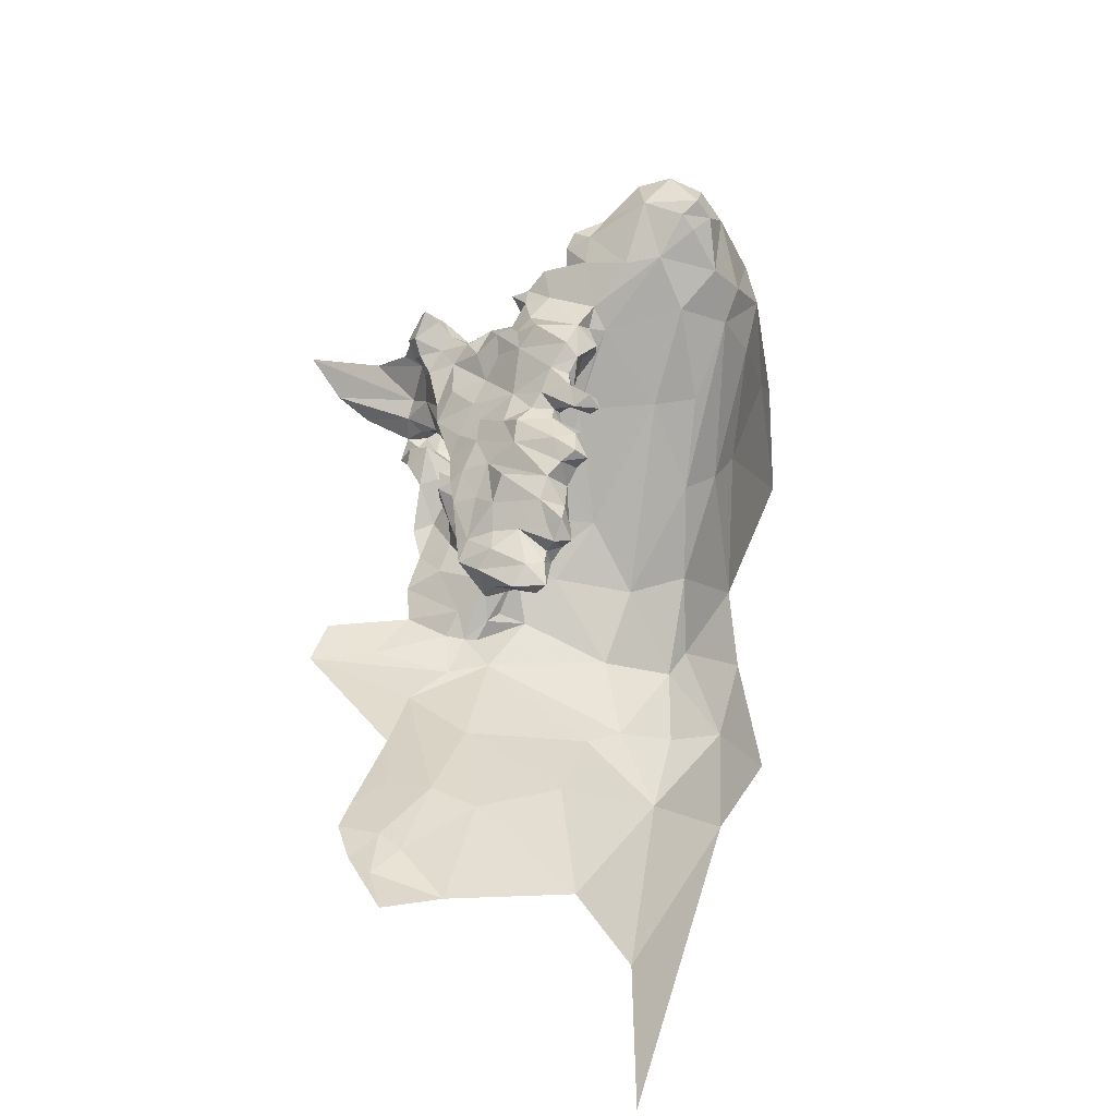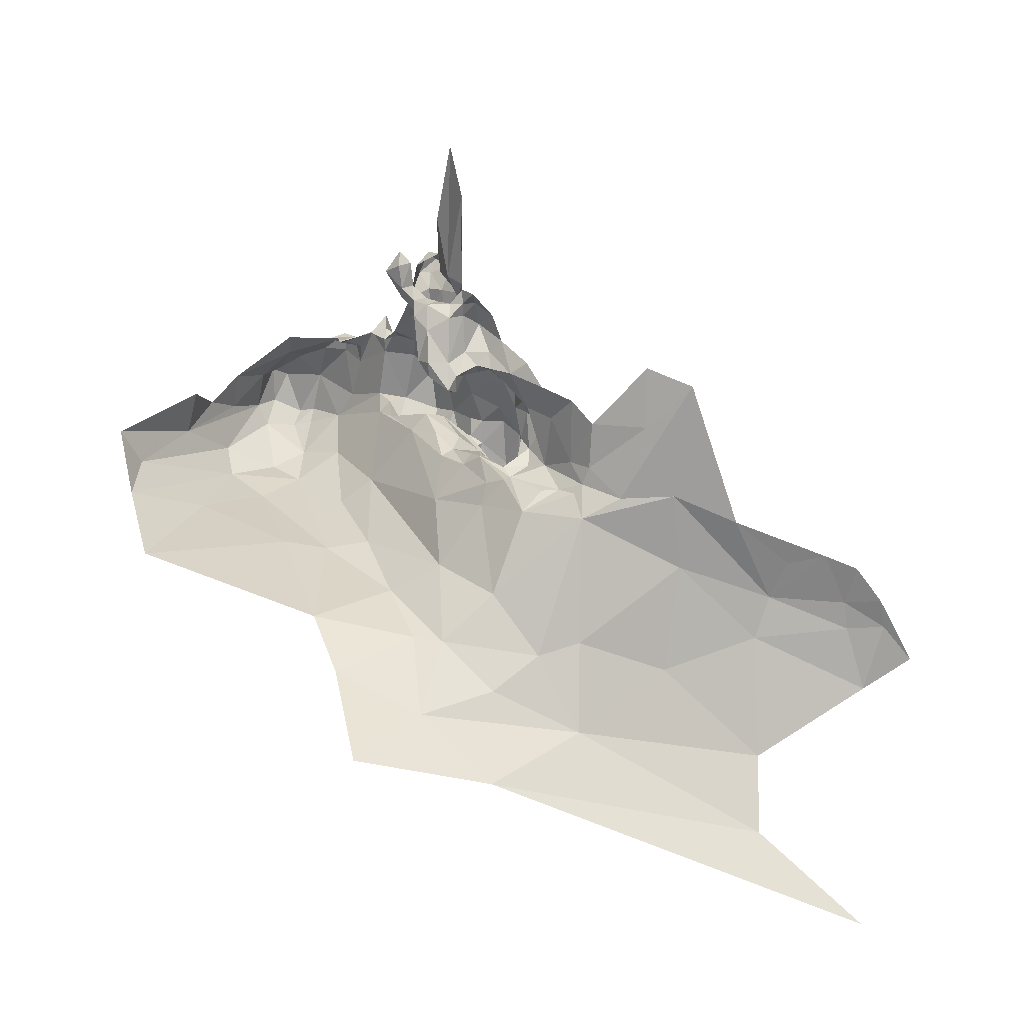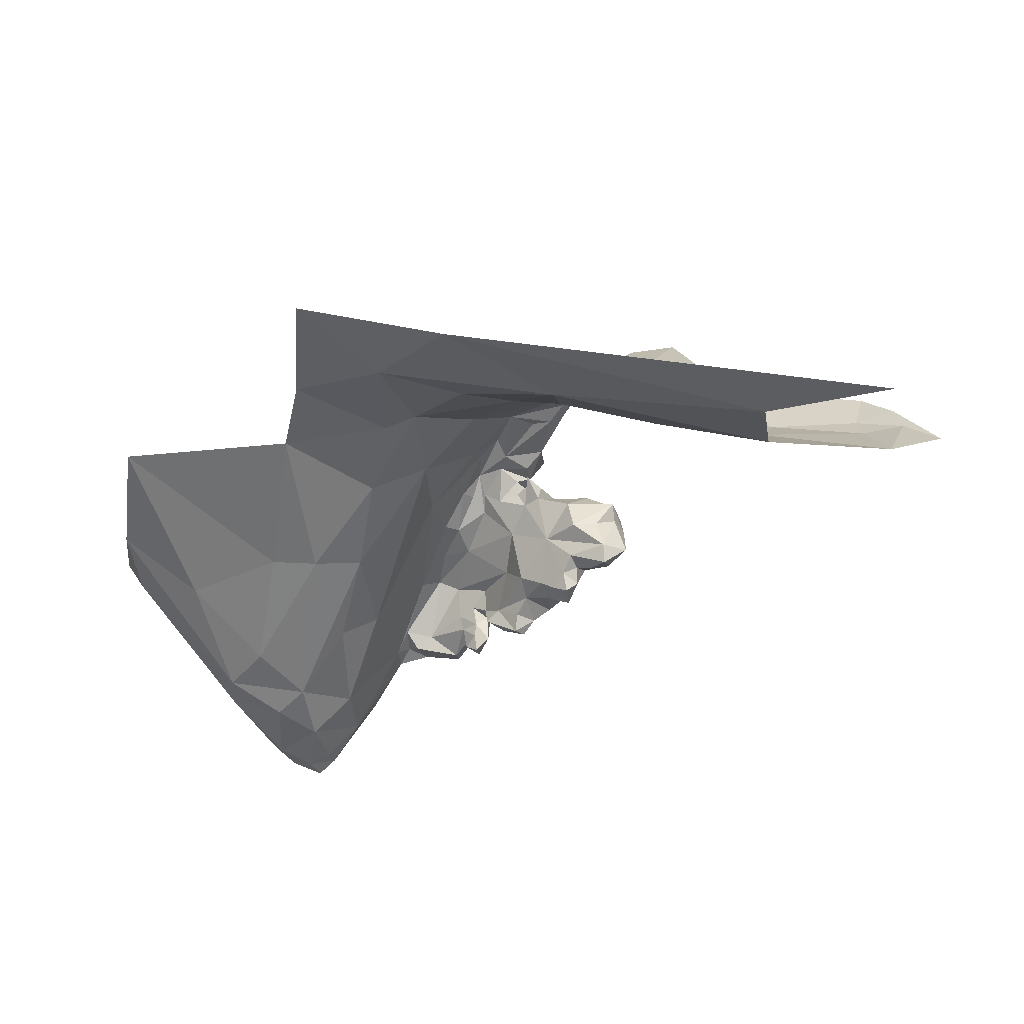
<metadata>
{"format":"obj","ext":"obj","renderer":"f3d","projection":"perspective","resolution":1024,"background":"white","views":[{"elev":35.2,"azim":130.1,"up":"+Y"},{"elev":-69.7,"azim":1.6,"up":"+Y"},{"elev":-68.0,"azim":8.2,"up":"+Z"}]}
</metadata>
<code>
v -5.417 6.733 -0.0097
v -5.42 6.753 -0.0367
v -5.432 6.75 -0.0147
v -5.425 6.771 0.0329
v -5.441 6.755 0.0234
v -5.432 6.761 0.0429
v -5.394 6.669 -0.0071
v -5.396 6.665 0.0335
v -5.4 6.654 0.0199
v -5.41 6.677 0.0384
v -5.403 6.677 0.1679
v -5.393 6.655 0.1233
v -5.433 6.675 -0.0199
v -5.431 6.677 0.0075
v -5.444 6.666 0.0074
v -5.408 6.652 -0.0212
v -5.407 6.655 0.0079
v -5.444 6.657 0.0205
v -5.444 6.667 0.033
v -5.432 6.665 0.0203
v -5.442 6.655 -0.0291
v -5.443 6.643 0.0085
v -5.44 6.631 -0.0335
v -5.403 6.614 -0.0451
v -5.397 6.628 -0.0489
v -5.404 6.617 -0.0628
v -5.411 6.62 -0.0338
v -5.43 6.617 -0.0319
v -5.43 6.63 -0.003
v -5.383 6.706 -0.018
v -5.403 6.723 0.0093
v -5.405 6.741 -0.0609
v -5.421 6.663 0.0172
v -5.408 6.642 0.02
v -5.431 6.642 0.0197
v -5.419 6.691 0.0928
v -5.419 6.739 0.0085
v -5.406 6.735 0.0234
v -5.402 6.69 0.0134
v -5.369 6.7 -0.0307
v -5.432 6.75 0.0076
v -5.451 6.736 0.0014
v -5.432 6.644 -0.0462
v -5.391 6.646 -0.0397
v -5.409 6.631 0.0089
v -5.455 6.655 0.0333
v -5.47 6.666 0.048
v -5.455 6.677 0.056
v -5.456 6.666 0.0677
v -5.444 6.671 0.0204
v -5.408 6.75 0.0315
v -5.411 6.741 0.0429
v -5.412 6.608 -0.0579
v -5.43 6.619 -0.0463
v -5.408 6.713 0.0198
v -5.419 6.713 0.0337
v -5.455 6.666 0.0208
v -5.457 6.656 0.0557
v -5.456 6.677 0.0333
v -5.445 6.665 0.056
v -5.407 6.727 0.0321
v -5.42 6.737 0.0471
v -5.41 6.621 -0.063
v -5.412 6.625 -0.0468
v -5.371 6.672 -0.0479
v -5.383 6.678 -0.0151
v -5.422 6.642 -0.0397
v -5.431 6.762 0.0212
v -5.384 6.63 -0.0396
v -5.42 6.664 -0.0198
v -5.443 6.734 0.0365
v -5.395 6.642 0.0338
v -5.395 6.636 -0.0274
v -5.394 6.642 0.087
v -5.42 6.714 0.0572
v -5.454 6.758 -0.0243
v -5.391 6.724 -0.0308
v -5.192 6.535 -0.2198
v -5.119 6.541 -0.2984
v -5.209 6.511 -0.3165
v -5.286 6.528 -0.1641
v -5.331 6.483 -0.286
v -5.373 6.514 -0.2336
v -5.395 6.638 0.0206
v -5.377 6.385 -0.3714
v -5.121 6.458 -0.4677
v -5.025 6.423 -0.5513
v -5.422 6.49 -0.2716
v -5.32 6.592 -0.1316
v -5.335 6.598 -0.0741
v -5.313 6.583 -0.0806
v -5.335 6.622 -0.1237
v -5.336 6.63 -0.0889
v -5.32 6.616 -0.1
v -5.358 6.655 -0.0644
v -5.372 6.654 -0.0487
v -5.278 6.545 -0.1189
v -5.285 6.545 -0.1356
v -5.295 6.564 -0.1192
v -5.104 6.55 -0.2595
v -5.294 6.458 -0.3557
v -5.385 6.622 0.0341
v -5.351 6.598 -0.0392
v -5.359 6.618 -0.0508
v -5.371 6.618 -0.0398
v -5.372 6.63 -0.044
v -5.353 6.629 -0.0464
v -5.348 6.644 -0.0487
v -5.372 6.643 -0.0353
v -5.293 6.561 -0.0569
v -5.274 6.545 -0.0752
v -5.291 6.494 -0.2785
v -5.249 6.534 -0.147
v -5.18 6.536 -0.038
v -5.197 6.534 -0.1464
v -5.395 6.642 0.0078
v -5.381 6.656 -0.0048
v -5.371 6.634 -0.0272
v -5.323 6.558 -0.1453
v -5.342 6.542 -0.1603
v -5.354 6.588 -0.1414
v -5.293 6.543 -0.144
v -5.307 6.558 -0.1448
v -5.442 6.429 -0.3191
v -5.45 6.498 -0.2693
v -5.545 6.507 -0.2487
v -5.474 6.562 -0.2467
v -5.502 6.358 -0.3298
v -5.522 6.446 -0.2805
v -5.383 6.642 -0.05
v -5.03 6.554 -0.2687
v -5.027 6.554 -0.2964
v -5.051 6.545 -0.2161
v -5.019 6.547 -0.2307
v -5.375 6.461 -0.3116
v -5.223 6.537 -0.0776
v -5.221 6.542 -0.0206
v -5.336 6.605 -0.1361
v -5.339 6.616 -0.0725
v -5.321 6.579 -0.0477
v -5.347 6.643 -0.0877
v -5.367 6.637 0.0084
v -5.383 6.642 0.02
v -5.087 6.545 -0.2224
v -5.138 6.536 -0.1753
v -5.118 6.507 -0.4094
v -5.01 6.548 -0.3589
v -4.991 6.552 -0.2949
v -5.36 6.653 -0.0399
v -4.995 6.548 -0.2657
v -4.963 6.555 -0.3315
v -5.359 6.628 -0.0152
v -5.335 6.592 -0.0274
v -5.704 6.521 -0.1854
v -5.667 6.664 -0.1899
v -5.582 6.633 -0.2198
v -5.655 6.794 -0.1725
v -5.649 6.765 -0.1921
v -5.726 6.671 -0.1438
v -5.484 6.799 -0.0718
v -5.513 6.831 -0.0912
v -5.497 6.815 -0.0543
v -5.609 6.8 -0.1977
v -5.541 6.636 -0.2291
v -5.614 6.734 -0.2067
v -5.543 6.836 -0.0664
v -5.551 6.855 -0.0824
v -5.576 6.857 -0.0903
v -5.45 6.774 -0.0535
v -5.47 6.762 -0.0396
v -5.678 6.747 -0.0972
v -5.668 6.793 -0.1209
v -5.689 6.752 -0.1389
v -5.729 6.615 -0.1569
v -5.581 6.779 -0.2048
v -5.65 6.825 -0.1361
v -5.587 6.88 -0.0931
v -5.561 6.883 -0.121
v -5.598 6.894 -0.122
v -5.492 6.802 -0.1188
v -5.431 6.775 -0.0522
v -5.464 6.797 -0.1226
v -5.435 6.8 -0.0965
v -5.432 6.798 -0.1355
v -5.541 6.847 -0.1563
v -5.523 6.839 -0.1305
v -5.495 6.775 -0.0448
v -5.483 6.796 -0.0455
v -5.579 6.83 -0.1921
v -5.619 6.856 -0.167
v -5.592 6.873 -0.1744
v -5.42 6.779 -0.0891
v -5.62 6.851 -0.1103
v -5.643 6.817 -0.1004
v -5.54 6.803 -0.1837
v -5.531 6.72 -0.2098
v -5.588 6.839 -0.082
v -5.533 6.81 -0.0595
v -5.517 6.834 -0.0647
v -5.528 6.845 -0.064
v -5.743 6.663 -0.1083
v -5.453 6.792 -0.0744
v -5.468 6.774 -0.0478
v -5.612 6.883 -0.148
v -5.628 6.862 -0.1473
v -5.612 6.882 -0.1124
v -5.586 6.89 -0.1635
v -5.57 6.88 -0.1587
v -5.51 6.818 -0.0707
v -5.48 6.762 -0.0482
v -5.473 6.79 -0.0509
v -5.529 6.848 -0.0826
v -5.432 6.786 -0.0759
v -5.525 6.811 -0.0631
v -5.53 6.788 -0.0577
v -5.531 6.813 -0.0649
v -5.573 6.867 -0.1697
v -5.479 6.786 -0.0292
v -5.528 6.815 -0.0632
v -5.42 6.762 -0.0638
v -5.604 6.866 -0.1073
v -5.48 6.772 -0.0395
v -5.413 6.779 -0.1331
v -5.5 6.643 -0.2256
v -5.585 6.821 -0.0601
v -5.352 6.711 -0.204
v -5.362 6.726 -0.2061
v -5.348 6.737 -0.1997
v -5.293 6.693 -0.1978
v -5.299 6.678 -0.2243
v -5.3 6.691 -0.2321
v -5.251 6.666 -0.225
v -5.258 6.648 -0.1948
v -5.271 6.653 -0.236
v -5.371 6.722 -0.0825
v -5.352 6.715 -0.0956
v -5.365 6.739 -0.1176
v -5.312 6.667 -0.1018
v -5.268 6.663 -0.1455
v -5.296 6.683 -0.1159
v -5.378 6.748 -0.1908
v -5.359 6.747 -0.2073
v -5.366 6.739 -0.2152
v -5.345 6.738 -0.1475
v -5.329 6.715 -0.1292
v -5.332 6.729 -0.1977
v -5.383 6.751 -0.1357
v -5.383 6.75 -0.16
v -5.395 6.75 -0.1512
v -5.359 6.75 -0.182
v -5.361 6.75 -0.1368
v -5.392 6.749 -0.1053
v -5.342 6.69 -0.071
v -5.358 6.706 -0.0675
v -5.297 6.638 -0.2139
v -5.275 6.642 -0.2085
v -5.312 6.678 -0.2314
v -5.324 6.656 -0.1974
v -5.303 6.663 -0.2263
v -5.335 6.69 -0.2201
v -5.33 6.707 -0.2192
v -5.322 6.691 -0.2331
v -5.311 6.709 -0.2317
v -5.311 6.691 -0.2431
v -5.315 6.716 -0.2037
v -5.305 6.699 -0.2205
v -5.395 6.738 -0.1605
v -5.253 6.661 -0.1603
v -5.258 6.633 -0.1879
v -5.251 6.665 -0.1847
v -5.263 6.64 -0.1714
v -5.3 6.628 -0.1855
v -5.266 6.682 -0.1882
v -5.269 6.68 -0.2254
v -5.273 6.673 -0.1538
v -5.297 6.704 -0.1629
v -5.272 6.666 -0.2469
v -5.313 6.726 -0.1607
v -5.302 6.696 -0.1383
v -5.283 6.686 -0.1755
v -5.354 6.691 -0.2012
v -5.369 6.697 -0.1688
v -5.381 6.729 -0.1825
v -5.358 6.658 -0.1676
v -5.395 6.762 -0.1362
v -5.394 6.739 -0.1833
v -5.394 6.723 -0.1445
v -5.323 6.7 -0.1044
v -5.315 6.689 -0.0961
v -5.286 6.676 -0.2326
v -5.281 6.637 -0.1542
v -5.408 6.739 -0.148
v -5.383 6.726 -0.0638
v -5.335 6.678 -0.0879
v -5.425 6.561 -0.2205
v -5.48 6.785 -0.1224
v -5.405 6.685 -0.1307
v -5.429 6.688 -0.126
v -5.439 6.72 -0.1165
v -5.366 6.632 -0.1453
v -5.341 6.632 -0.1641
v -5.348 6.626 -0.148
v -5.422 6.728 -0.1223
v -5.334 6.656 -0.1085
v -5.342 6.635 -0.118
v -5.335 6.633 -0.1342
v -5.377 6.583 -0.145
v -5.4 6.621 -0.1382
v -5.383 6.61 -0.1266
v -5.429 6.617 -0.1725
v -5.499 6.72 -0.1869
v -5.455 6.714 -0.1321
v -5.36 6.602 -0.1357
v -5.347 6.618 -0.136
v -5.432 6.787 -0.1483
v -5.302 6.657 -0.1259
v -5.313 6.636 -0.1488
v -5.422 6.653 -0.1396
v -5.348 6.667 -0.0859
v -5.407 6.762 -0.1953
v -5.407 6.773 -0.1838
v -5.396 6.762 -0.1744
v -5.407 6.751 -0.1607
v -5.491 6.783 -0.1333
v -5.383 6.646 -0.1337
v -5.411 6.66 -0.1354
v -5.421 6.758 -0.1531
v -5.42 6.775 -0.1485
v -5.408 6.773 -0.1601
v -5.478 6.763 -0.1319
v -5.408 6.752 -0.1837
v -5.422 6.748 -0.1445
v -5.455 6.77 -0.1355
v -5.328 6.625 -0.1682
v -5.392 6.63 -0.1302
v -5.324 6.619 -0.1593
v -5.335 6.605 -0.1604
v -5.383 6.573 -0.1647
v -5.47 6.778 -0.1401
v -5.418 6.763 -0.1839
v -5.362 6.679 -0.061
v -5.38 6.628 -0.1317
v -5.36 6.572 -0.1381
v -5.336 6.617 -0.149
f 1 2 3
f 4 5 6
f 7 8 9
f 10 11 12
f 13 14 15
f 16 7 17
f 18 19 20
f 21 13 15
f 22 23 15
f 24 25 26
f 27 28 29
f 30 1 31
f 32 2 1
f 17 33 16
f 34 35 33
f 10 36 11
f 31 37 38
f 7 39 8
f 40 30 39
f 5 41 42
f 43 13 21
f 44 7 16
f 29 45 27
f 35 34 45
f 46 19 18
f 47 48 49
f 14 50 15
f 20 19 50
f 38 51 52
f 28 53 54
f 28 27 53
f 39 10 8
f 55 56 10
f 57 46 18
f 47 58 46
f 57 47 46
f 57 59 47
f 8 10 12
f 37 51 38
f 37 3 41
f 60 49 48
f 60 46 58
f 56 61 62
f 56 55 38
f 25 63 26
f 44 16 64
f 23 28 54
f 23 29 28
f 65 66 44
f 40 39 66
f 26 53 24
f 26 63 53
f 65 40 66
f 63 54 53
f 64 67 43
f 4 68 5
f 51 37 68
f 3 42 41
f 24 69 25
f 18 22 15
f 35 45 29
f 18 35 22
f 18 20 35
f 19 60 48
f 19 46 60
f 48 59 19
f 48 47 59
f 70 13 43
f 70 14 13
f 16 67 64
f 16 33 70
f 71 5 42
f 71 6 5
f 33 14 70
f 20 50 14
f 34 9 72
f 34 33 17
f 24 73 69
f 51 4 52
f 51 68 4
f 43 54 64
f 43 23 54
f 15 57 18
f 15 50 57
f 72 8 74
f 72 9 8
f 25 44 64
f 31 39 30
f 55 10 39
f 56 36 10
f 56 75 36
f 56 62 75
f 29 22 35
f 29 23 22
f 62 6 71
f 52 4 6
f 7 66 39
f 7 44 66
f 23 21 15
f 23 43 21
f 37 1 3
f 37 31 1
f 70 67 16
f 70 43 67
f 68 41 5
f 68 37 41
f 33 20 14
f 33 35 20
f 27 24 53
f 27 73 24
f 12 74 8
f 64 63 25
f 64 54 63
f 31 55 39
f 31 38 55
f 17 9 34
f 17 7 9
f 3 76 42
f 3 2 76
f 77 32 1
f 77 30 40
f 77 1 30
f 62 52 6
f 62 61 52
f 50 59 57
f 50 19 59
f 38 61 56
f 38 52 61
f 58 49 60
f 58 47 49
f 78 79 80
f 81 82 83
f 84 34 72
f 85 86 87
f 88 83 82
f 89 90 91
f 92 93 94
f 95 65 96
f 97 98 99
f 79 78 100
f 86 85 101
f 102 84 72
f 103 104 105
f 104 106 105
f 107 108 109
f 110 111 99
f 91 99 89
f 91 110 99
f 81 78 112
f 113 114 115
f 73 116 117
f 118 73 117
f 105 106 69
f 119 120 121
f 122 81 120
f 89 123 121
f 89 99 98
f 85 124 101
f 125 126 127
f 124 128 129
f 130 25 69
f 96 65 44
f 100 131 132
f 133 134 131
f 113 81 98
f 113 115 81
f 80 112 78
f 101 135 82
f 78 115 100
f 78 81 115
f 114 136 137
f 126 125 129
f 89 92 94
f 89 121 138
f 107 139 108
f 104 103 90
f 140 90 103
f 98 123 89
f 122 120 123
f 120 81 83
f 85 128 124
f 108 139 141
f 102 142 143
f 144 100 145
f 133 131 100
f 73 118 69
f 118 105 69
f 118 103 105
f 136 111 137
f 97 99 111
f 84 45 34
f 116 27 45
f 27 116 73
f 101 146 86
f 80 79 146
f 101 80 146
f 101 112 80
f 25 130 44
f 147 132 148
f 147 146 79
f 95 108 141
f 149 109 108
f 84 116 45
f 143 117 116
f 106 130 69
f 109 149 96
f 131 148 132
f 150 151 148
f 97 113 98
f 136 114 113
f 140 91 90
f 140 110 91
f 88 125 127
f 124 129 125
f 88 124 125
f 135 101 124
f 118 152 103
f 118 117 152
f 117 142 152
f 117 143 142
f 133 144 145
f 133 100 144
f 82 112 101
f 82 81 112
f 147 148 151
f 95 149 108
f 95 96 149
f 103 153 140
f 103 152 153
f 96 130 109
f 96 44 130
f 141 139 93
f 139 94 93
f 90 89 94
f 90 139 104
f 90 94 139
f 104 107 106
f 104 139 107
f 92 89 138
f 97 136 113
f 97 111 136
f 150 131 134
f 150 148 131
f 98 122 123
f 98 81 122
f 84 143 116
f 84 102 143
f 79 132 147
f 79 100 132
f 115 145 100
f 115 114 145
f 123 119 121
f 123 120 119
f 88 135 124
f 88 82 135
f 109 106 107
f 109 130 106
f 154 155 156
f 157 158 159
f 160 161 162
f 163 158 157
f 164 156 165
f 166 167 168
f 76 169 170
f 171 172 173
f 154 174 155
f 175 164 165
f 172 176 173
f 177 178 179
f 161 160 180
f 181 76 2
f 160 182 180
f 183 184 182
f 185 186 180
f 178 177 167
f 162 187 188
f 189 190 191
f 184 183 192
f 193 176 194
f 195 189 185
f 195 196 175
f 168 197 166
f 193 194 197
f 198 166 197
f 199 200 166
f 159 174 201
f 159 158 174
f 171 173 201
f 160 202 182
f 203 170 169
f 190 204 191
f 205 206 204
f 185 178 186
f 191 207 208
f 199 209 161
f 210 170 203
f 160 211 202
f 160 162 188
f 161 212 199
f 186 178 212
f 213 181 192
f 202 211 169
f 157 190 163
f 205 204 190
f 214 215 187
f 214 216 215
f 162 214 187
f 209 216 214
f 205 157 173
f 205 190 157
f 76 170 42
f 185 217 208
f 185 189 217
f 178 208 207
f 178 185 208
f 204 207 191
f 179 178 207
f 158 155 174
f 165 156 155
f 172 194 176
f 216 198 215
f 216 166 198
f 211 188 218
f 211 160 188
f 158 165 155
f 158 175 165
f 204 179 207
f 204 206 179
f 206 177 179
f 168 167 177
f 219 199 166
f 219 209 199
f 163 175 158
f 189 195 175
f 173 159 201
f 173 157 159
f 192 220 32
f 192 181 220
f 193 206 205
f 221 177 206
f 167 212 178
f 200 199 212
f 211 203 169
f 211 222 203
f 162 209 214
f 162 161 209
f 167 200 212
f 167 166 200
f 221 193 197
f 221 206 193
f 221 168 177
f 221 197 168
f 161 186 212
f 161 180 186
f 223 184 192
f 218 222 211
f 210 222 187
f 210 203 222
f 205 176 193
f 205 173 176
f 187 218 188
f 187 222 218
f 202 183 182
f 213 192 183
f 202 213 183
f 202 169 213
f 189 163 190
f 189 175 163
f 169 181 213
f 169 76 181
f 164 127 126
f 224 164 175
f 224 127 164
f 224 175 196
f 126 156 164
f 126 154 156
f 2 220 181
f 2 32 220
f 197 225 198
f 197 194 225
f 191 217 189
f 191 208 217
f 216 219 166
f 216 209 219
f 226 227 228
f 229 230 231
f 232 233 234
f 235 236 237
f 238 239 240
f 241 242 243
f 244 245 246
f 247 248 249
f 244 228 250
f 247 251 248
f 252 235 237
f 253 254 40
f 253 236 254
f 255 234 256
f 257 231 230
f 258 257 259
f 260 257 258
f 260 261 262
f 263 231 264
f 265 229 266
f 246 228 244
f 246 226 228
f 267 249 248
f 247 252 237
f 268 269 270
f 271 272 269
f 273 270 274
f 273 268 270
f 275 240 239
f 229 265 276
f 230 259 257
f 274 232 277
f 278 276 265
f 240 275 279
f 273 275 268
f 280 276 275
f 259 234 258
f 277 232 234
f 258 234 255
f 281 282 283
f 281 284 282
f 285 223 252
f 283 267 286
f 283 282 287
f 246 261 226
f 265 266 263
f 268 271 269
f 283 227 226
f 283 286 243
f 258 284 281
f 288 236 253
f 245 244 236
f 288 245 236
f 288 279 245
f 270 232 274
f 270 233 232
f 288 240 279
f 288 289 240
f 248 286 267
f 250 242 241
f 259 277 234
f 259 290 277
f 290 230 229
f 290 259 230
f 251 244 250
f 237 236 244
f 229 273 274
f 229 276 280
f 289 288 253
f 272 255 269
f 272 258 255
f 265 246 278
f 265 261 246
f 260 226 261
f 281 283 226
f 248 250 241
f 248 251 250
f 192 252 223
f 192 32 252
f 274 290 229
f 274 277 290
f 276 279 275
f 276 245 279
f 273 280 275
f 273 229 280
f 285 247 249
f 285 252 247
f 245 278 246
f 245 276 278
f 241 286 248
f 241 243 286
f 243 227 283
f 243 228 227
f 231 266 229
f 231 263 266
f 267 283 287
f 233 256 234
f 269 255 256
f 281 260 258
f 281 226 260
f 268 239 291
f 268 275 239
f 257 264 231
f 257 260 262
f 262 264 257
f 262 263 264
f 267 292 249
f 267 287 292
f 261 263 262
f 261 265 263
f 293 252 32
f 293 77 40
f 293 32 77
f 235 254 236
f 293 40 254
f 293 235 252
f 293 254 235
f 237 251 247
f 237 244 251
f 294 289 253
f 238 240 289
f 238 289 294
f 291 271 268
f 291 272 271
f 228 242 250
f 228 243 242
f 269 233 270
f 269 256 233
f 295 83 88
f 180 182 296
f 297 298 299
f 300 301 302
f 297 303 282
f 304 305 306
f 92 305 93
f 307 308 309
f 308 307 310
f 311 312 310
f 313 314 92
f 300 302 314
f 182 184 315
f 306 316 304
f 317 272 291
f 312 318 310
f 312 299 298
f 295 224 311
f 295 88 127
f 319 141 305
f 319 65 95
f 284 297 282
f 303 287 282
f 320 321 322
f 292 323 249
f 195 185 324
f 325 297 284
f 325 326 297
f 327 328 329
f 299 312 330
f 331 320 322
f 332 333 327
f 324 312 311
f 324 330 312
f 334 272 317
f 313 300 314
f 309 335 325
f 329 328 223
f 285 329 223
f 285 322 329
f 336 337 334
f 306 314 302
f 310 295 311
f 310 338 295
f 339 296 182
f 333 299 330
f 332 323 292
f 332 327 323
f 327 340 331
f 327 329 340
f 284 301 300
f 258 272 334
f 333 315 327
f 339 182 315
f 303 299 333
f 303 297 299
f 65 341 40
f 239 238 316
f 291 316 317
f 291 239 316
f 322 249 323
f 322 285 249
f 338 83 295
f 258 301 284
f 318 308 310
f 326 325 335
f 95 141 319
f 313 309 342
f 121 120 343
f 121 313 138
f 121 309 313
f 301 334 337
f 301 258 334
f 340 320 331
f 340 321 320
f 314 305 92
f 314 306 305
f 311 195 324
f 311 196 195
f 324 180 296
f 324 185 180
f 306 317 316
f 306 344 336
f 317 336 334
f 317 306 336
f 341 253 40
f 303 332 287
f 303 333 332
f 342 300 313
f 342 284 300
f 325 342 309
f 325 284 342
f 296 330 324
f 296 339 330
f 120 338 343
f 120 83 338
f 333 339 315
f 333 330 339
f 323 331 322
f 323 327 331
f 302 344 306
f 302 301 344
f 344 337 336
f 344 301 337
f 141 93 305
f 329 321 340
f 329 322 321
f 92 138 313
f 223 315 184
f 319 294 253
f 304 316 238
f 319 341 65
f 319 253 341
f 319 304 294
f 319 305 304
f 308 335 309
f 308 326 335
f 292 287 332
f 298 318 312
f 326 308 318
f 326 298 297
f 326 318 298
f 224 295 127
f 224 196 311
f 309 343 307
f 309 121 343
f 338 307 343
f 338 310 307
f 315 328 327
f 315 223 328
f 238 294 304

</code>
